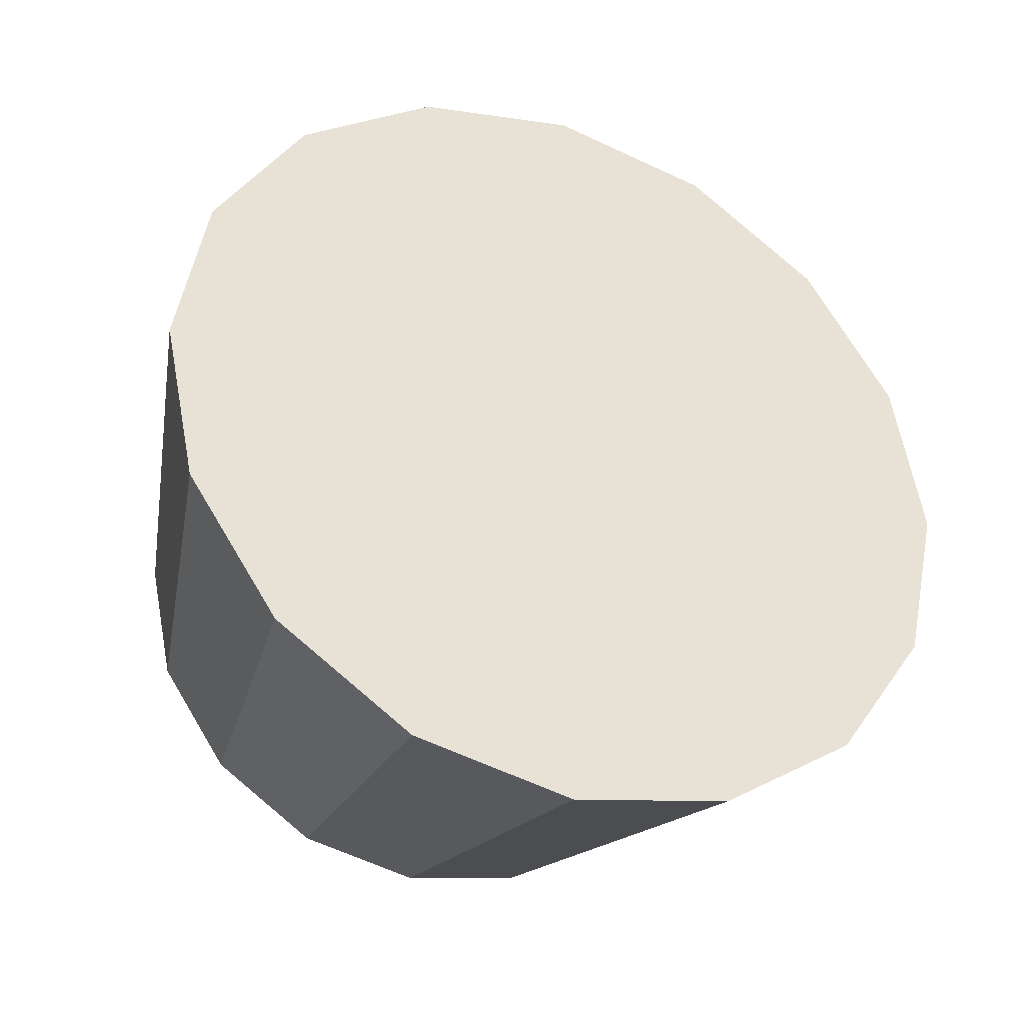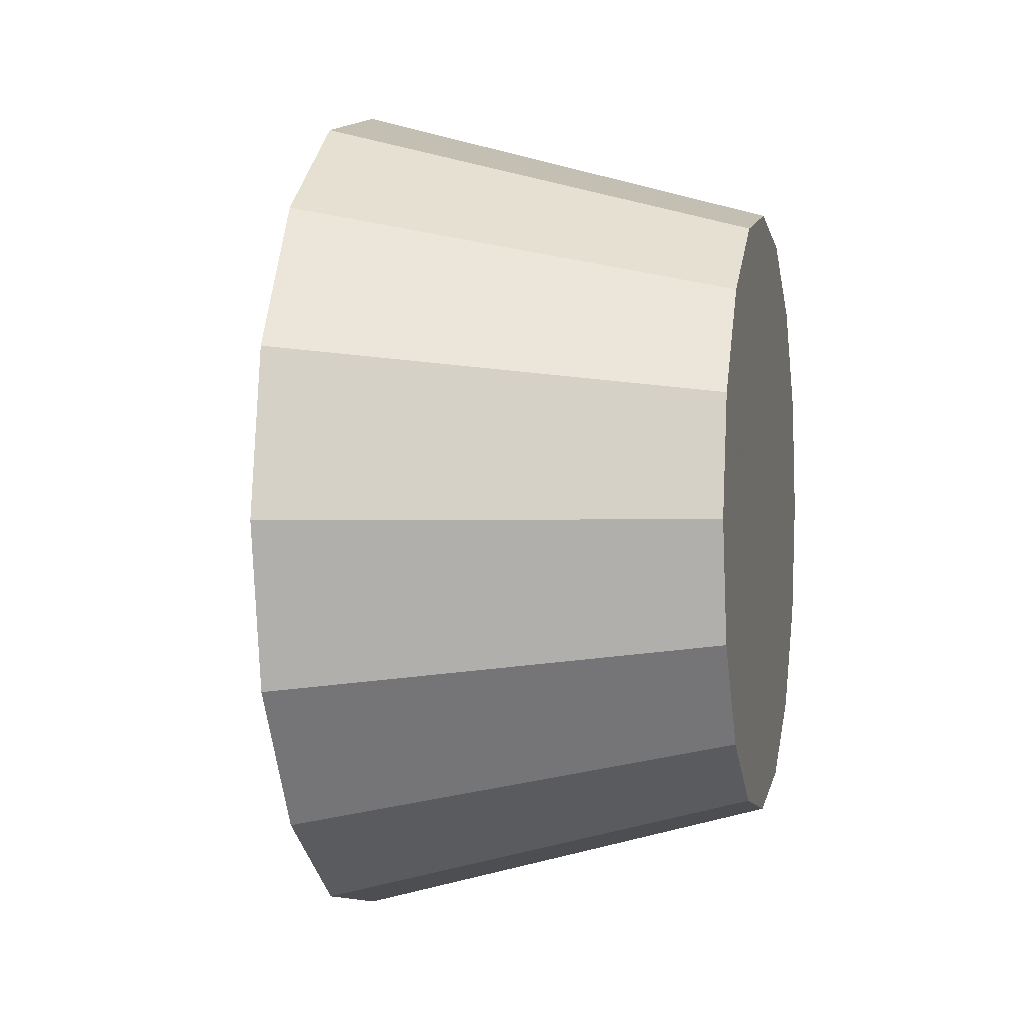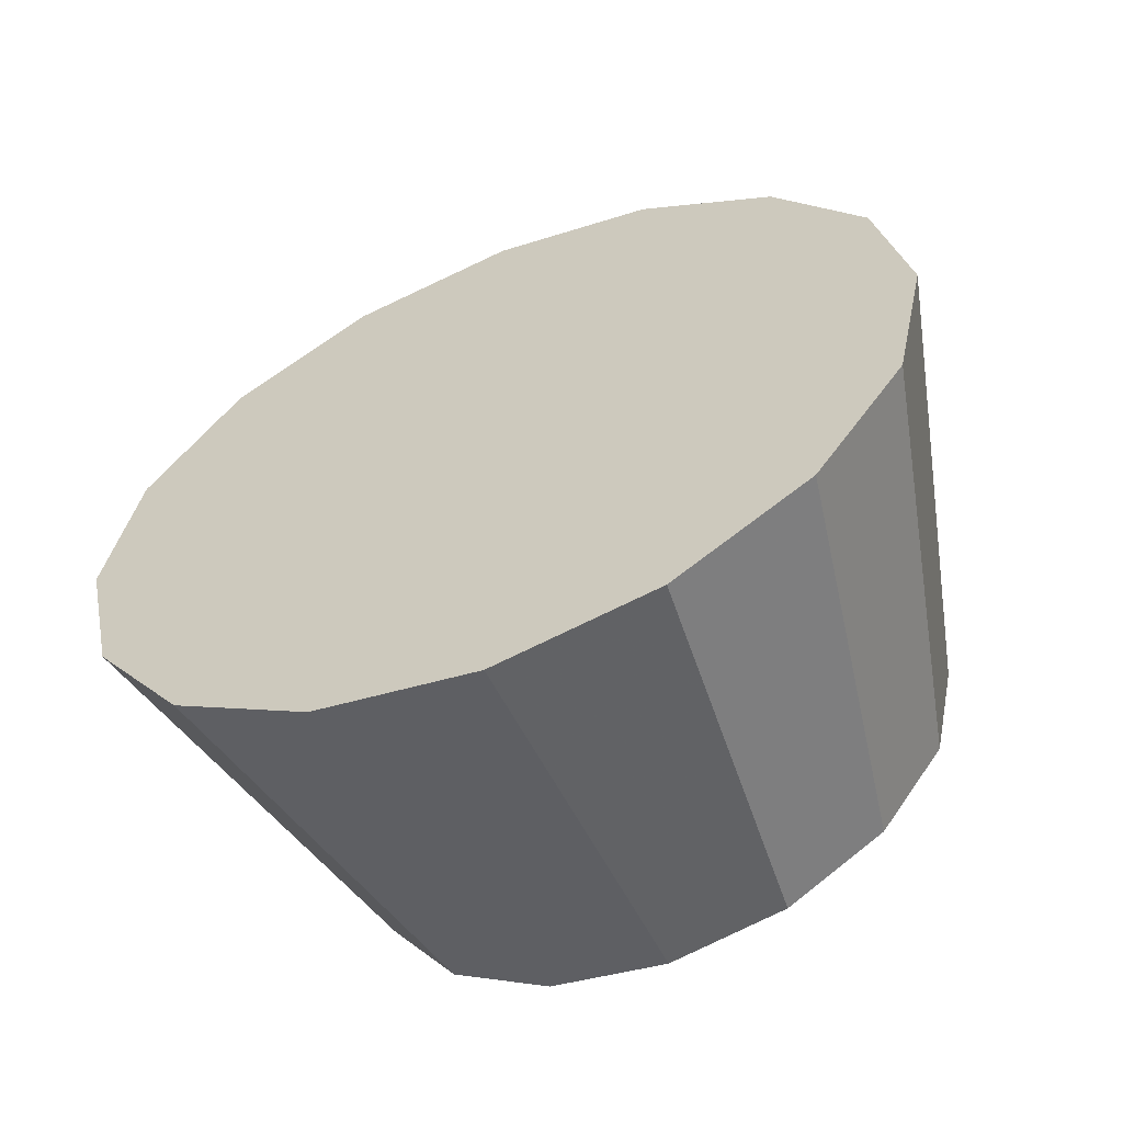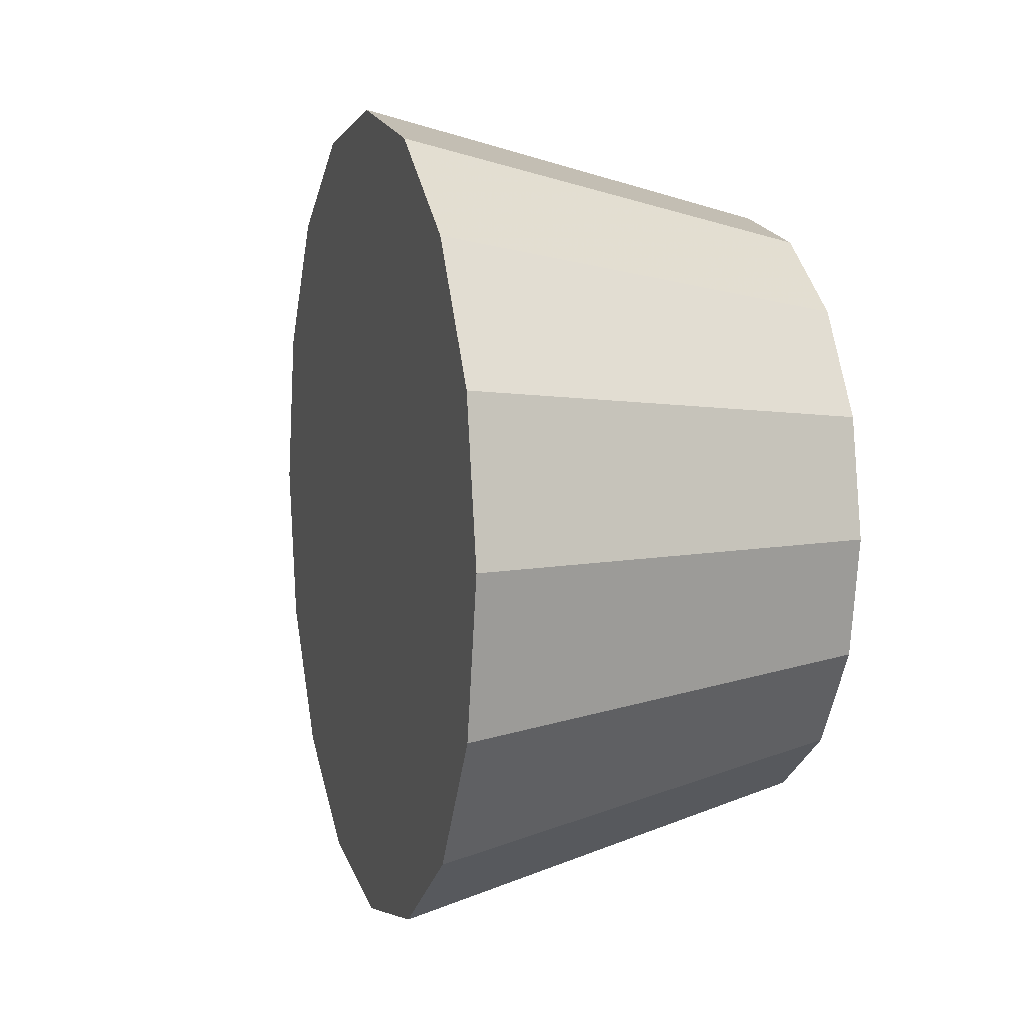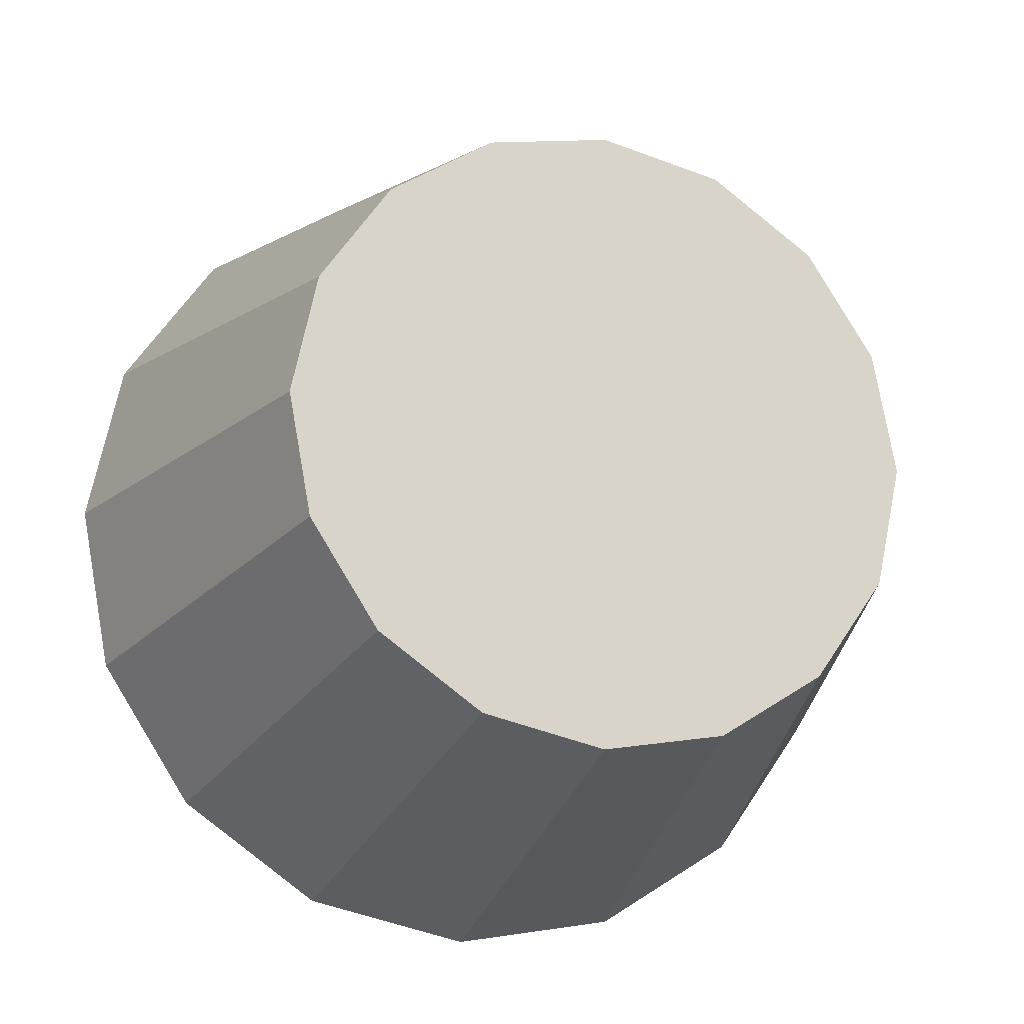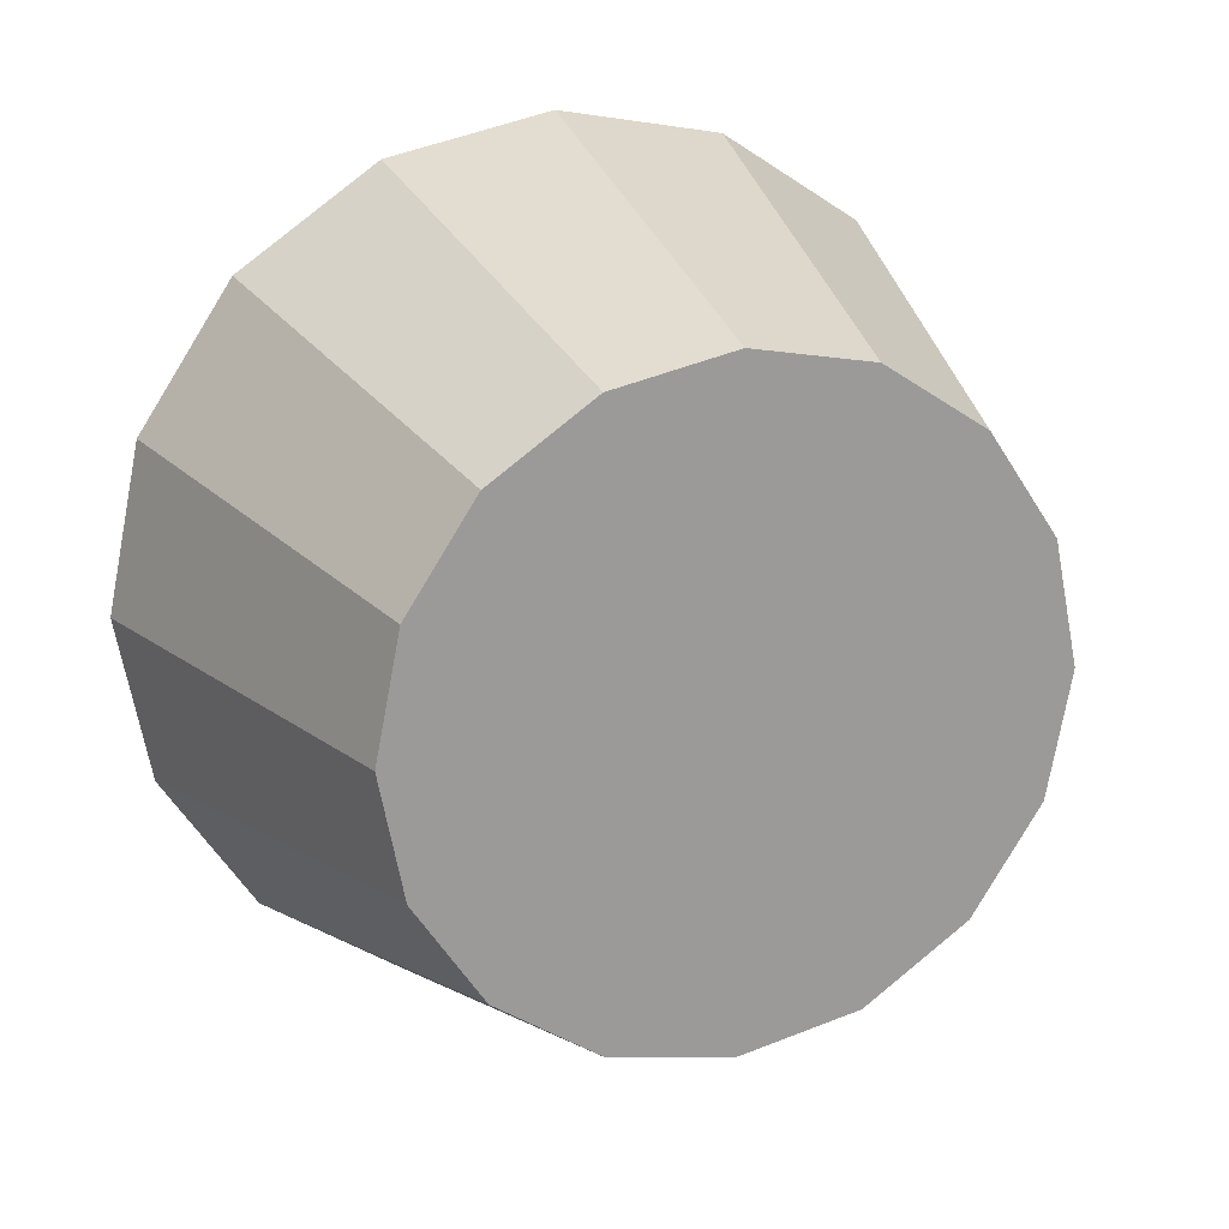
<metadata>
{"format":"obj","ext":"obj","renderer":"f3d","projection":"perspective","resolution":1024,"background":"white","views":[{"elev":-34.5,"azim":-160.4,"up":"+Y"},{"elev":1.1,"azim":-34.8,"up":"+Y"},{"elev":-60.0,"azim":-114.6,"up":"+Y"},{"elev":7.1,"azim":-63.4,"up":"+Y"},{"elev":32.5,"azim":61.4,"up":"+Z"},{"elev":19.8,"azim":21.4,"up":"+Y"}]}
</metadata>
<code>
v -3.475 -4.749 -1.431
v -3.472 -4.733 -1.433
v -3.466 -4.72 -1.439
v -3.457 -4.712 -1.448
v -3.445 -4.709 -1.458
v -3.434 -4.712 -1.469
v -3.425 -4.72 -1.478
v -3.418 -4.733 -1.483
v -3.416 -4.749 -1.485
v -3.418 -4.764 -1.483
v -3.425 -4.777 -1.478
v -3.434 -4.786 -1.469
v -3.445 -4.789 -1.458
v -3.457 -4.786 -1.448
v -3.466 -4.777 -1.439
v -3.472 -4.764 -1.433
v -3.445 -4.749 -1.458
v -3.445 -4.749 -1.458
v -3.445 -4.749 -1.458
v -3.445 -4.749 -1.458
v -3.445 -4.749 -1.458
v -3.445 -4.749 -1.458
v -3.445 -4.749 -1.458
v -3.445 -4.749 -1.458
v -3.445 -4.749 -1.458
v -3.445 -4.749 -1.458
v -3.445 -4.749 -1.458
v -3.445 -4.749 -1.458
v -3.445 -4.749 -1.458
v -3.445 -4.749 -1.458
v -3.445 -4.749 -1.458
v -3.445 -4.749 -1.458
v -3.522 -4.749 -1.461
v -3.519 -4.728 -1.464
v -3.511 -4.71 -1.472
v -3.498 -4.698 -1.484
v -3.482 -4.694 -1.498
v -3.467 -4.698 -1.512
v -3.454 -4.71 -1.525
v -3.445 -4.728 -1.533
v -3.442 -4.749 -1.535
v -3.445 -4.77 -1.533
v -3.454 -4.787 -1.525
v -3.467 -4.799 -1.512
v -3.482 -4.803 -1.498
v -3.498 -4.799 -1.484
v -3.511 -4.787 -1.472
v -3.519 -4.77 -1.464
v -3.482 -4.749 -1.498
v -3.482 -4.749 -1.498
v -3.482 -4.749 -1.498
v -3.482 -4.749 -1.498
v -3.482 -4.749 -1.498
v -3.482 -4.749 -1.498
v -3.482 -4.749 -1.498
v -3.482 -4.749 -1.498
v -3.482 -4.749 -1.498
v -3.482 -4.749 -1.498
v -3.482 -4.749 -1.498
v -3.482 -4.749 -1.498
v -3.482 -4.749 -1.498
v -3.482 -4.749 -1.498
v -3.482 -4.749 -1.498
v -3.482 -4.749 -1.498
f 33 34 49
f 49 34 50
f 34 35 50
f 50 35 51
f 35 36 51
f 51 36 52
f 36 37 52
f 52 37 53
f 37 38 53
f 53 38 54
f 38 39 54
f 54 39 55
f 39 40 55
f 55 40 56
f 40 41 56
f 56 41 57
f 41 42 57
f 57 42 58
f 42 43 58
f 58 43 59
f 43 44 59
f 59 44 60
f 44 45 60
f 60 45 61
f 45 46 61
f 61 46 62
f 46 47 62
f 62 47 63
f 47 48 63
f 63 48 64
f 48 33 64
f 64 33 49
f 2 1 17
f 2 17 18
f 3 2 18
f 3 18 19
f 4 3 19
f 4 19 20
f 5 4 20
f 5 20 21
f 6 5 21
f 6 21 22
f 7 6 22
f 7 22 23
f 8 7 23
f 8 23 24
f 9 8 24
f 9 24 25
f 10 9 25
f 10 25 26
f 11 10 26
f 11 26 27
f 12 11 27
f 12 27 28
f 13 12 28
f 13 28 29
f 14 13 29
f 14 29 30
f 15 14 30
f 15 30 31
f 16 15 31
f 16 31 32
f 1 16 32
f 1 32 17
f 49 50 17
f 17 50 18
f 50 51 18
f 18 51 19
f 51 52 19
f 19 52 20
f 52 53 20
f 20 53 21
f 53 54 21
f 21 54 22
f 54 55 22
f 22 55 23
f 55 56 23
f 23 56 24
f 56 57 24
f 24 57 25
f 57 58 25
f 25 58 26
f 58 59 26
f 26 59 27
f 59 60 27
f 27 60 28
f 60 61 28
f 28 61 29
f 61 62 29
f 29 62 30
f 62 63 30
f 30 63 31
f 63 64 31
f 31 64 32
f 64 49 32
f 32 49 17
f 1 2 33
f 33 2 34
f 2 3 34
f 34 3 35
f 3 4 35
f 35 4 36
f 4 5 36
f 36 5 37
f 5 6 37
f 37 6 38
f 6 7 38
f 38 7 39
f 7 8 39
f 39 8 40
f 8 9 40
f 40 9 41
f 9 10 41
f 41 10 42
f 10 11 42
f 42 11 43
f 11 12 43
f 43 12 44
f 12 13 44
f 44 13 45
f 13 14 45
f 45 14 46
f 14 15 46
f 46 15 47
f 15 16 47
f 47 16 48
f 16 1 48
f 48 1 33

</code>
